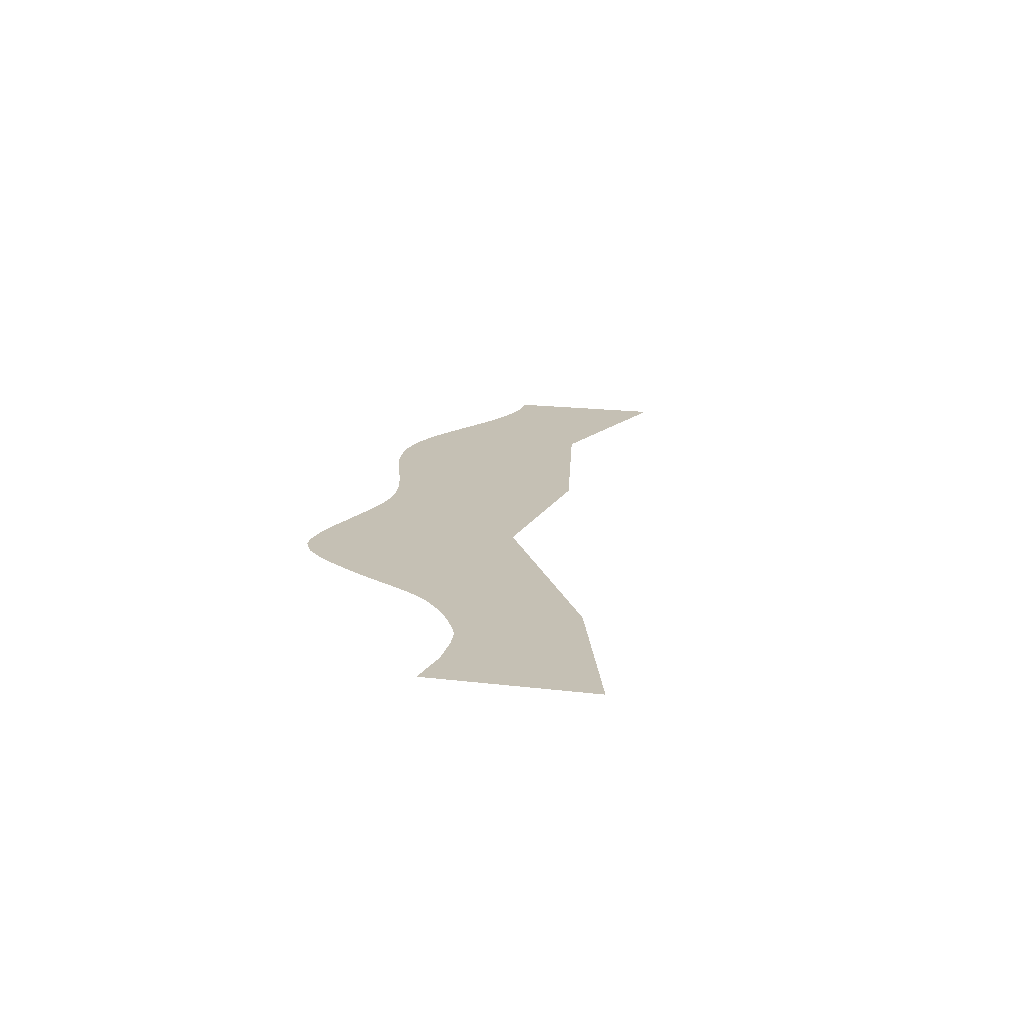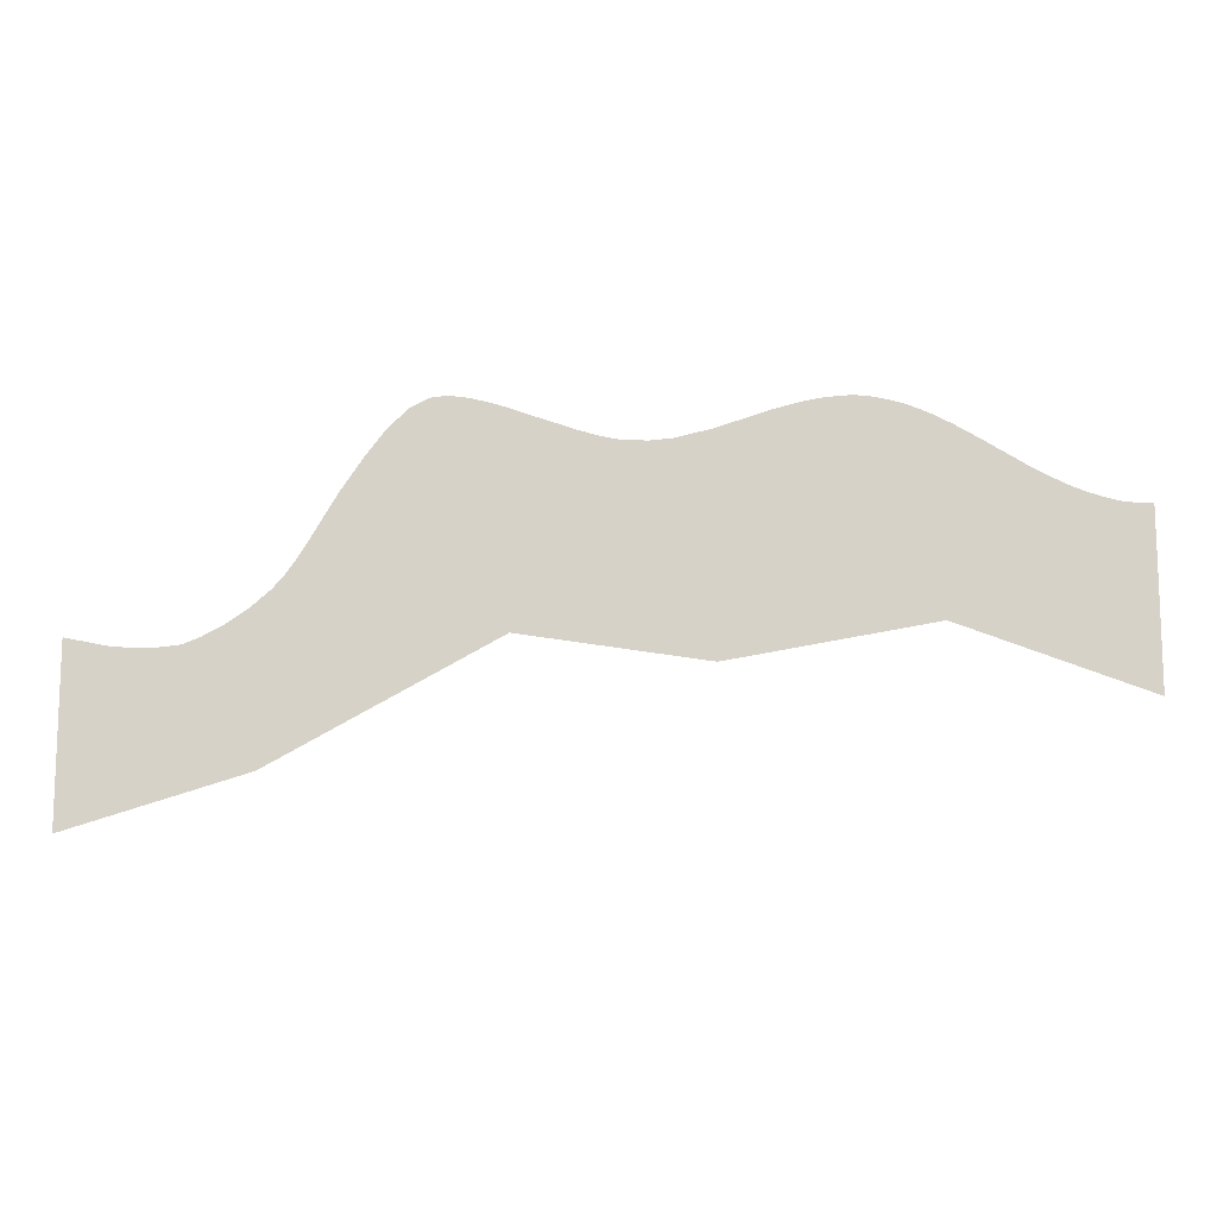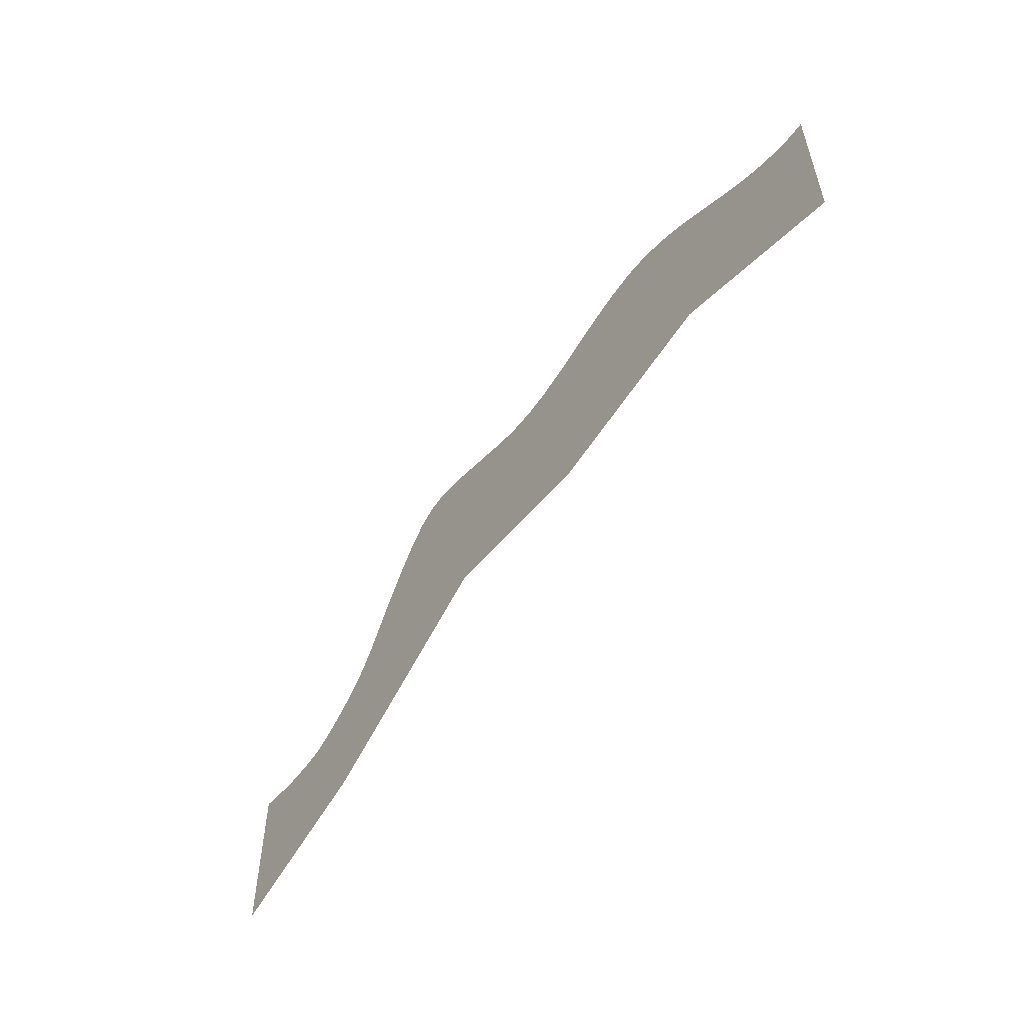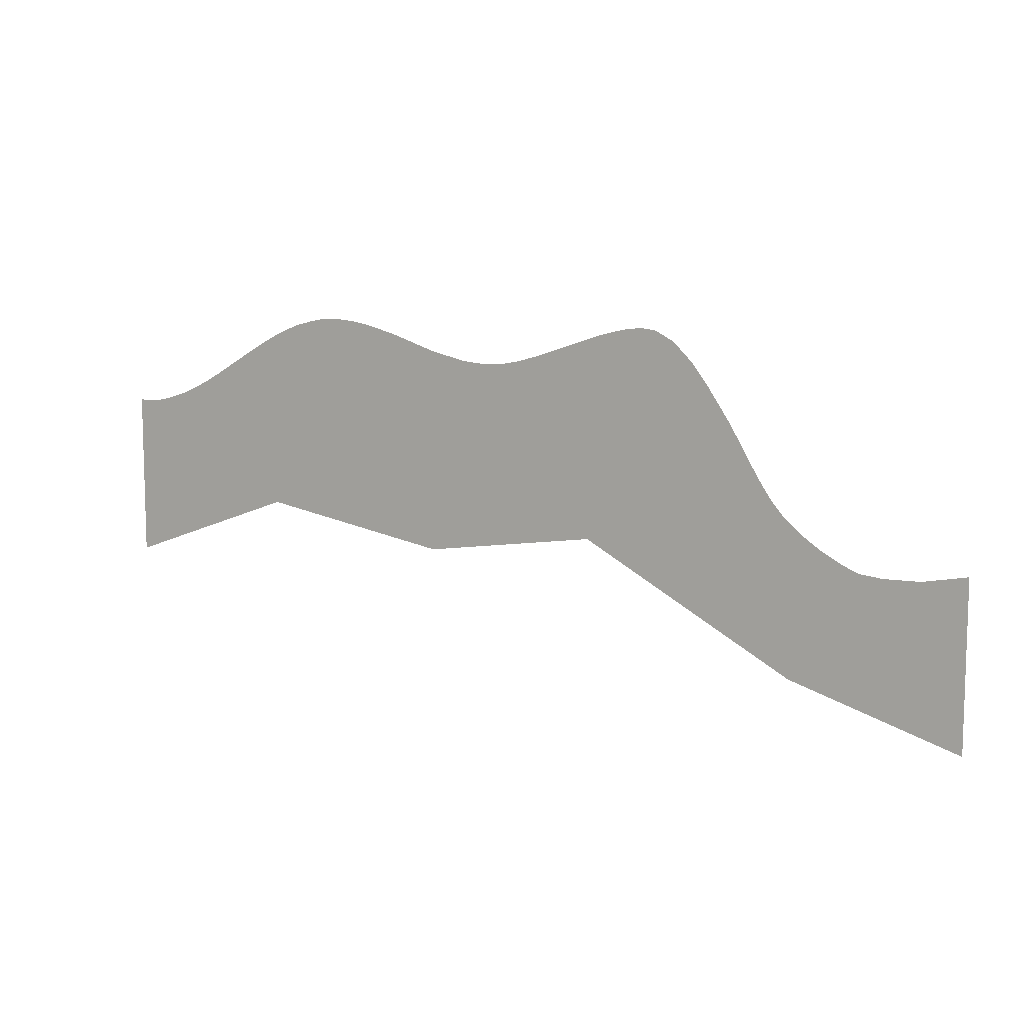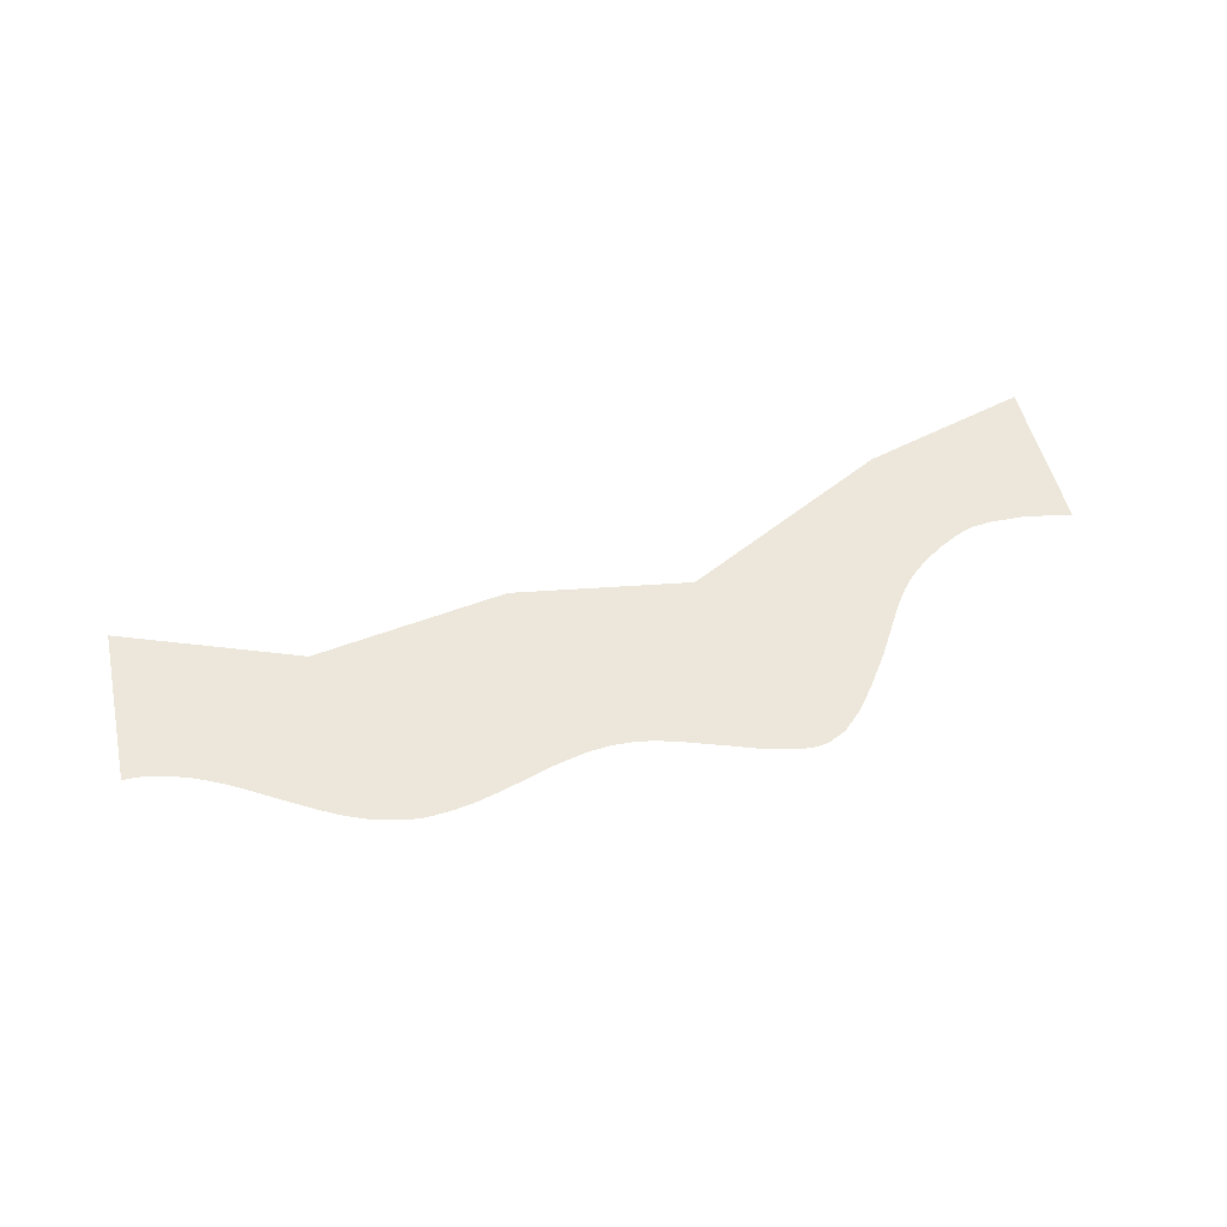
<metadata>
{"format":"obj","ext":"obj","renderer":"f3d","projection":"perspective","resolution":1024,"background":"white","views":[{"elev":18.3,"azim":-76.9,"up":"+Z"},{"elev":-12.4,"azim":1.5,"up":"+Y"},{"elev":-55.4,"azim":54.5,"up":"+Y"},{"elev":9.7,"azim":-152.2,"up":"+Y"},{"elev":50.7,"azim":167.3,"up":"+Z"}]}
</metadata>
<code>
v  -47.16 -14.11 -7e-06
v  -52.68 -7.549 -7e-06
v  -51.31 -7.394 -7e-06
v  -11.11 -6.31 -2e-06
v  -23.12 -8.459 -3e-06
v  -23.16 4.255 -3e-06
v  -11.46 4.922 -1e-06
v  -10.41 4.373 -1e-06
v  -17.48 5.896 -2e-06
v  -17.05 5.947 -2e-06
v  -20.29 5.214 -2e-06
v  -19.65 5.387 -2e-06
v  -14.06 5.826 -2e-06
v  -12.89 5.52 -1e-06
v  -21.85 4.693 -3e-06
v  -30.56 4.24 -4e-06
v  -29.26 3.869 -4e-06
v  -28.15 3.651 -4e-06
v  -26.68 3.598 -3e-06
v  -34.02 -6.849 -5e-06
v  -34.44 5.565 -4e-06
v  -32.95 5.041 -4e-06
v  -36.3 6.053 -4e-06
v  -35.43 5.838 -4e-06
v  -38.4 6.078 -5e-06
v  -37.45 6.198 -5e-06
v  -40.77 4.278 -5e-06
v  -39.57 5.474 -5e-06
v  -45.94 -3.614 -6e-06
v  -45.34 -2.773 -6e-06
v  -43.2 0.8402 -6e-06
v  -41.85 2.846 -5e-06
v  -49.06 -6.312 -7e-06
v  -47.75 -5.416 -6e-06
v  -54.9 -7.505 -8e-06
v  -57.63 -6.971 -8e-06
v  -57.63 -17.36 -8e-06
v  -9.435 3.812 -1e-06
v  -8.656 3.347 -1e-06
v  -1.9e-05 -10.4 -0
v  -6.558 2.079 -1e-06
v  -3.598 0.6205 -0
v  -2.46 0.2643 -0
v  -5.559 1.526 -1e-06
v  -0.8851 -0.01223 -0
v  -0.453 -0.02068 -0
v  -31.94 4.714 -4e-06
v  -1.5e-05 -5.2e-05 0
v  -4.644 1.068 -1e-06
v  -7.762 2.809 -1e-06
v  -7.31 2.533 -1e-06
v  -15.74 6.046 -2e-06
v  -14.95 6 -2e-06
v  -16.57 5.996 -2e-06
v  -16.16 6.03 -2e-06
v  -18.86 5.612 -2e-06
v  -18.25 5.757 -2e-06
v  -20.99 4.98 -3e-06
v  -25.35 3.726 -3e-06
v  -44.11 -0.6991 -6e-06
v  -44.69 -1.699 -6e-06
v  -46.62 -4.415 -6e-06
v  -50.34 -7.007 -7e-06
v  -1.851 0.1071 -0
v  -1.362 0.02661 -0
g Object05
f 1 2 3
f 4 5 6
f 4 7 8
f 9 10 4
f 11 12 4
f 13 14 4
f 4 6 15
f 16 17 5
f 18 19 5
f 20 21 22
f 23 24 20
f 20 25 26
f 20 27 28
f 29 30 1
f 31 32 20
f 33 34 1
f 35 1 36
f 35 2 1
f 1 37 36
f 38 39 4
f 40 4 41
f 40 42 43
f 40 41 44
f 40 45 46
f 47 5 20
f 20 1 31
f 46 48 40
f 49 42 40
f 50 51 4
f 8 38 4
f 44 49 40
f 14 7 4
f 52 53 4
f 54 55 4
f 56 57 4
f 15 58 4
f 59 6 5
f 5 19 59
f 17 18 5
f 5 47 16
f 22 47 20
f 24 21 20
f 26 23 20
f 28 25 20
f 32 27 20
f 60 31 1
f 30 61 1
f 62 29 1
f 34 62 1
f 63 33 1
f 3 63 1
f 43 64 40
f 40 64 65
f 51 41 4
f 39 50 4
f 53 13 4
f 55 52 4
f 10 54 4
f 57 9 4
f 12 56 4
f 58 11 4
f 61 60 1
f 65 45 40
g

</code>
